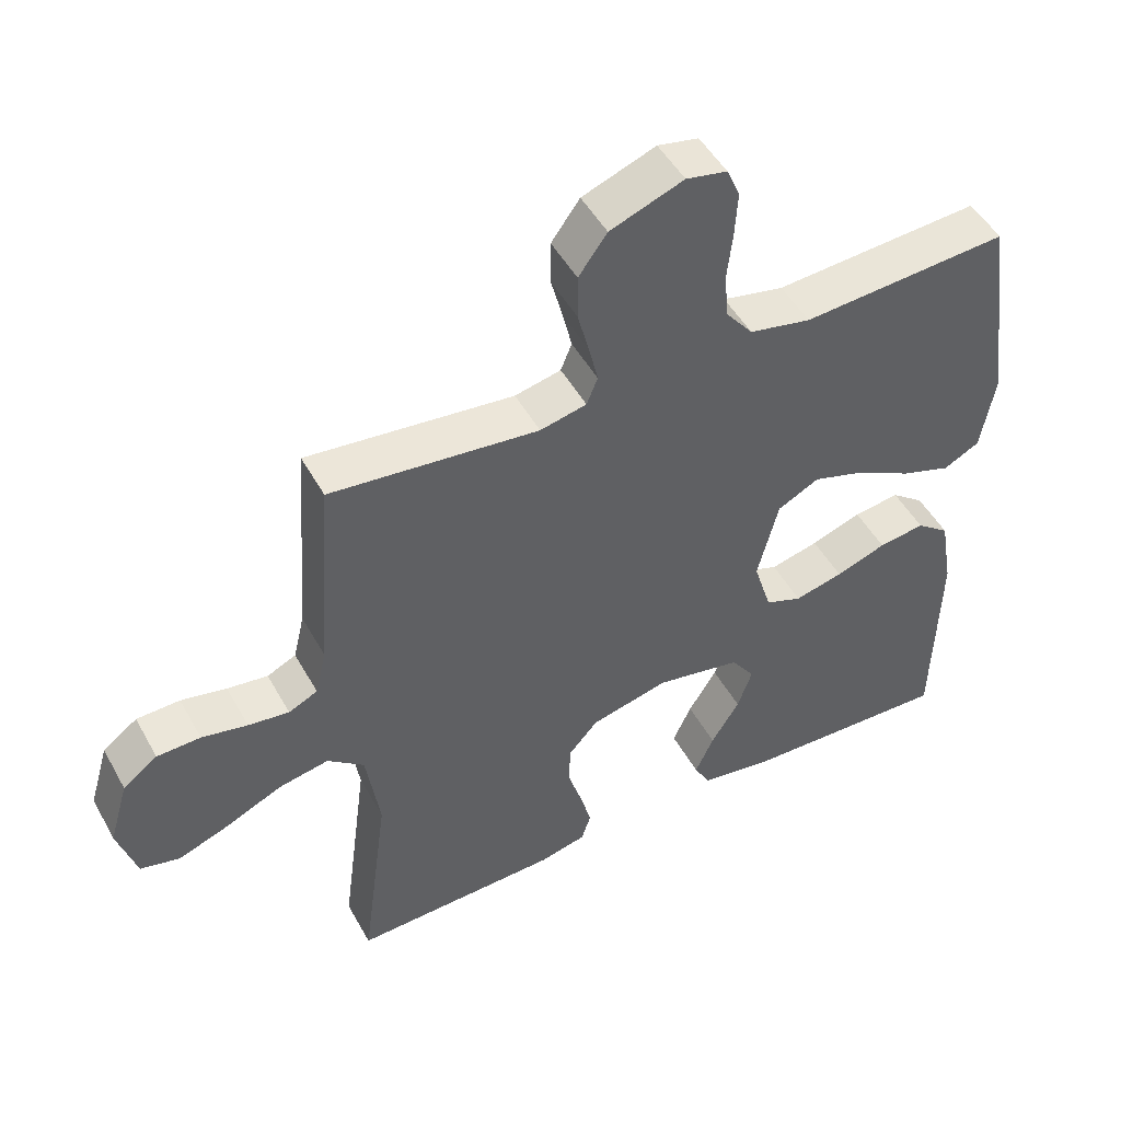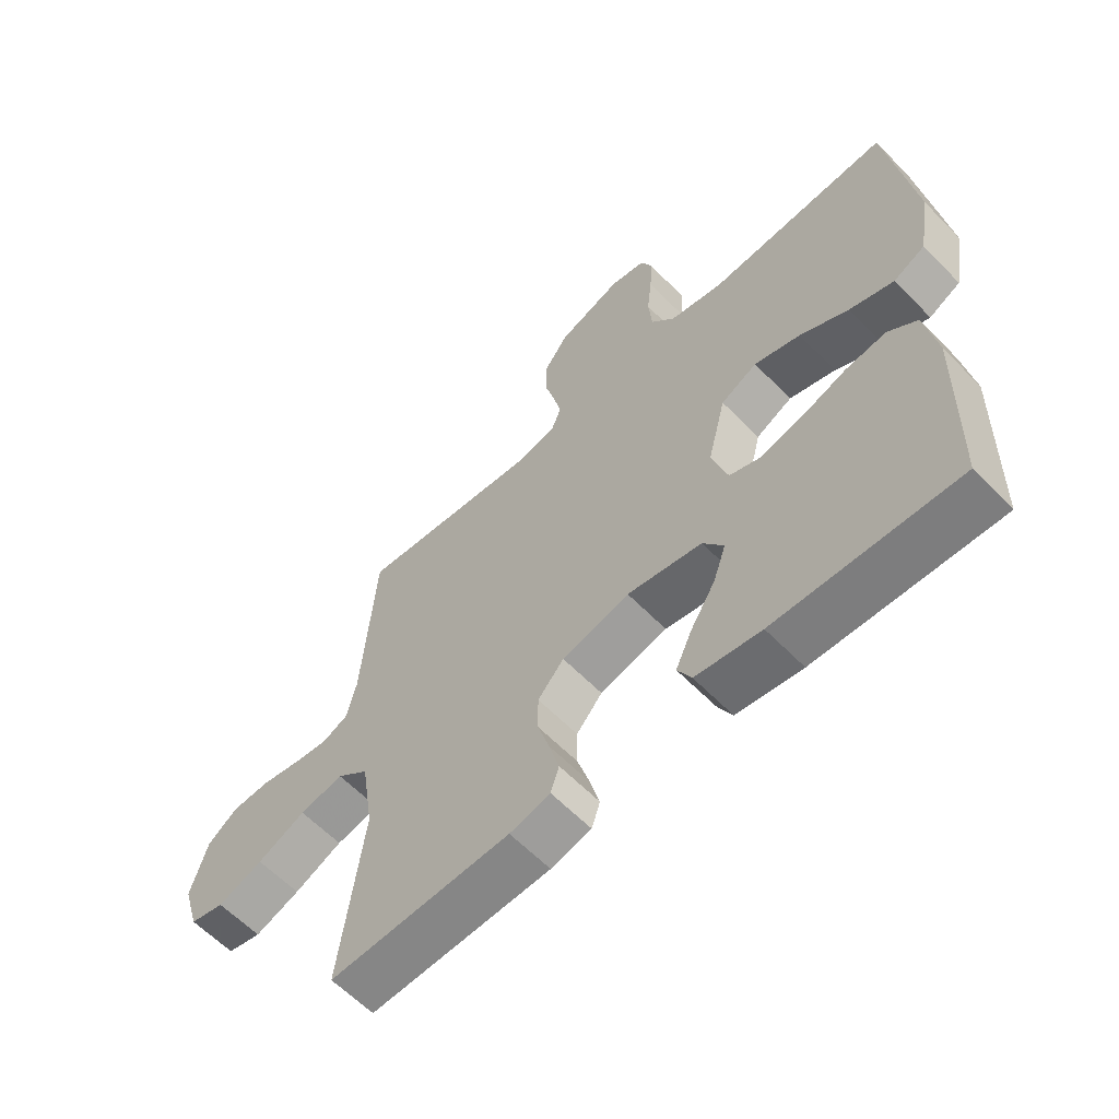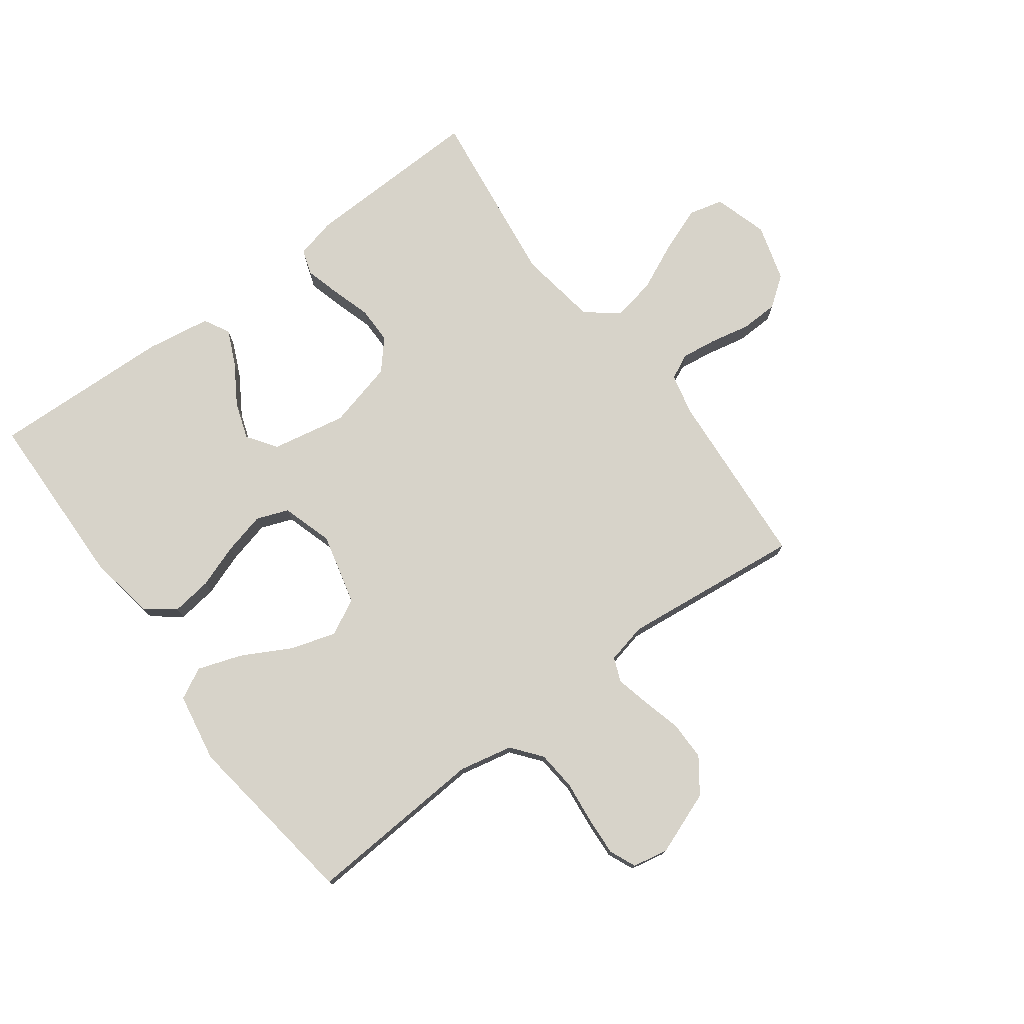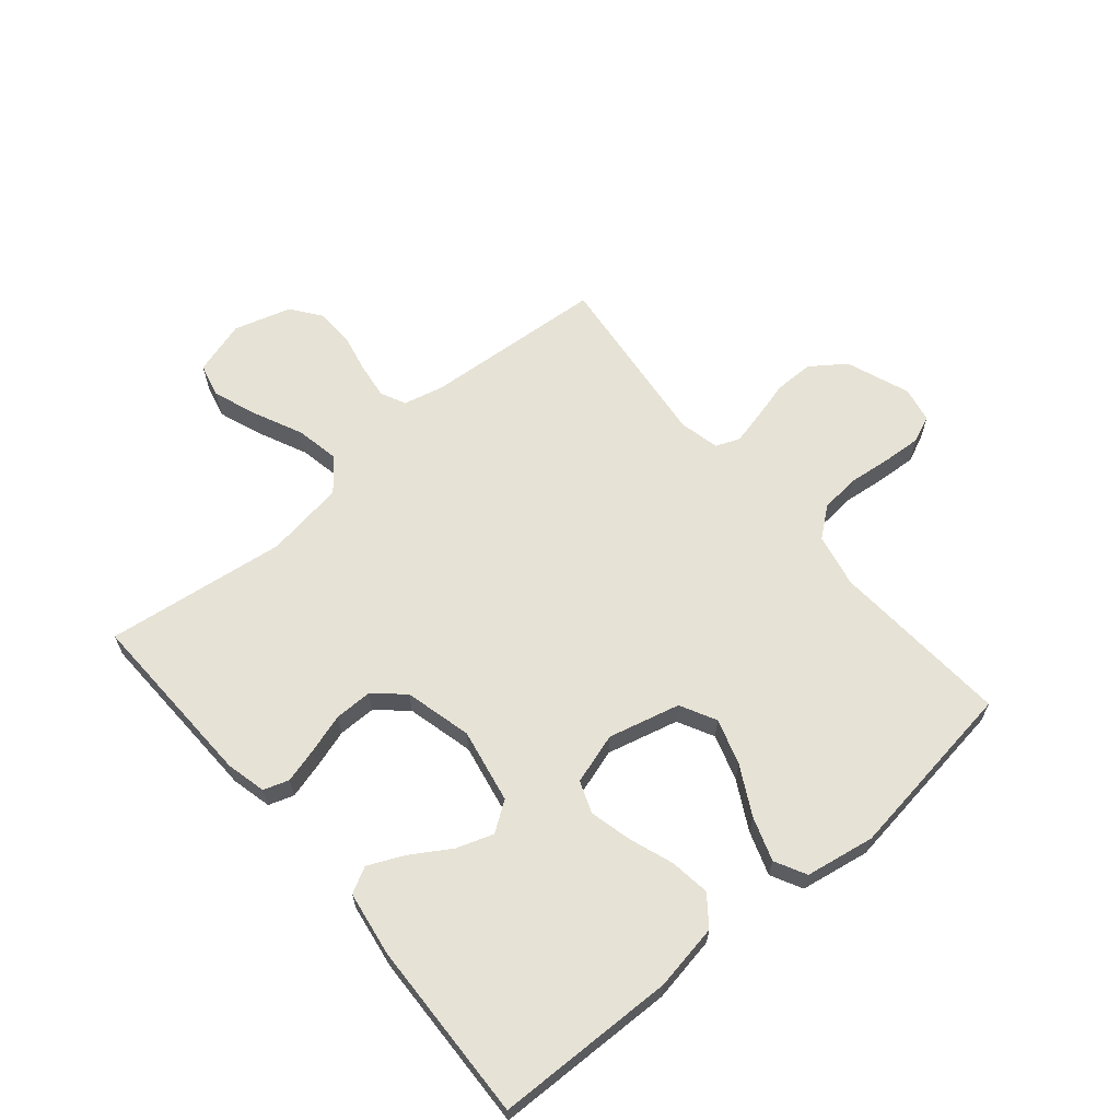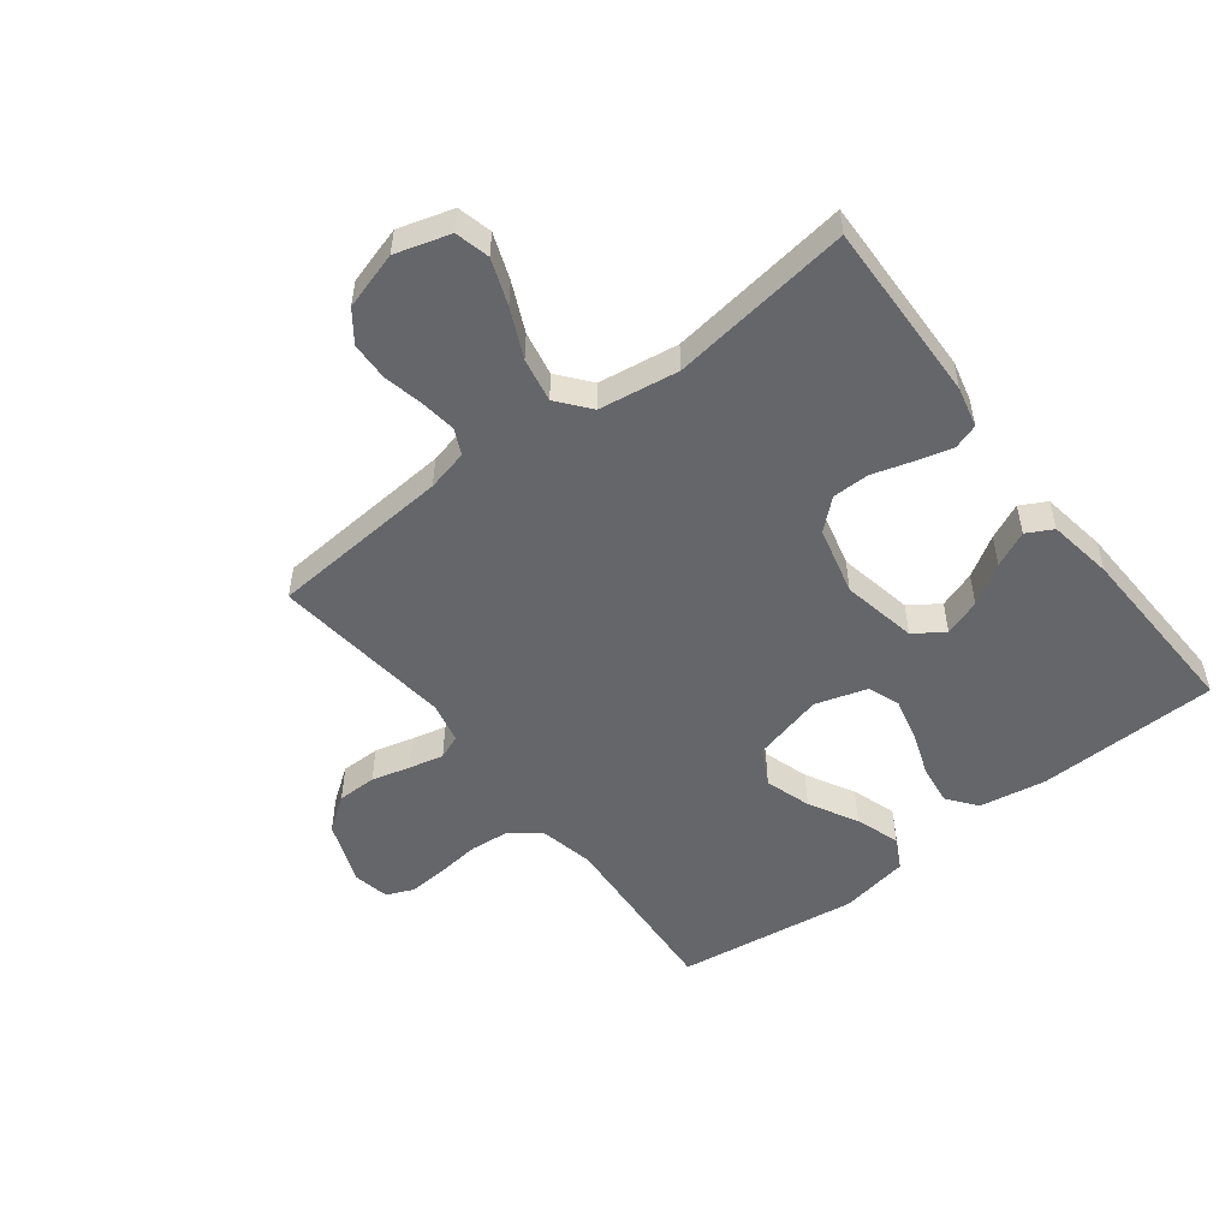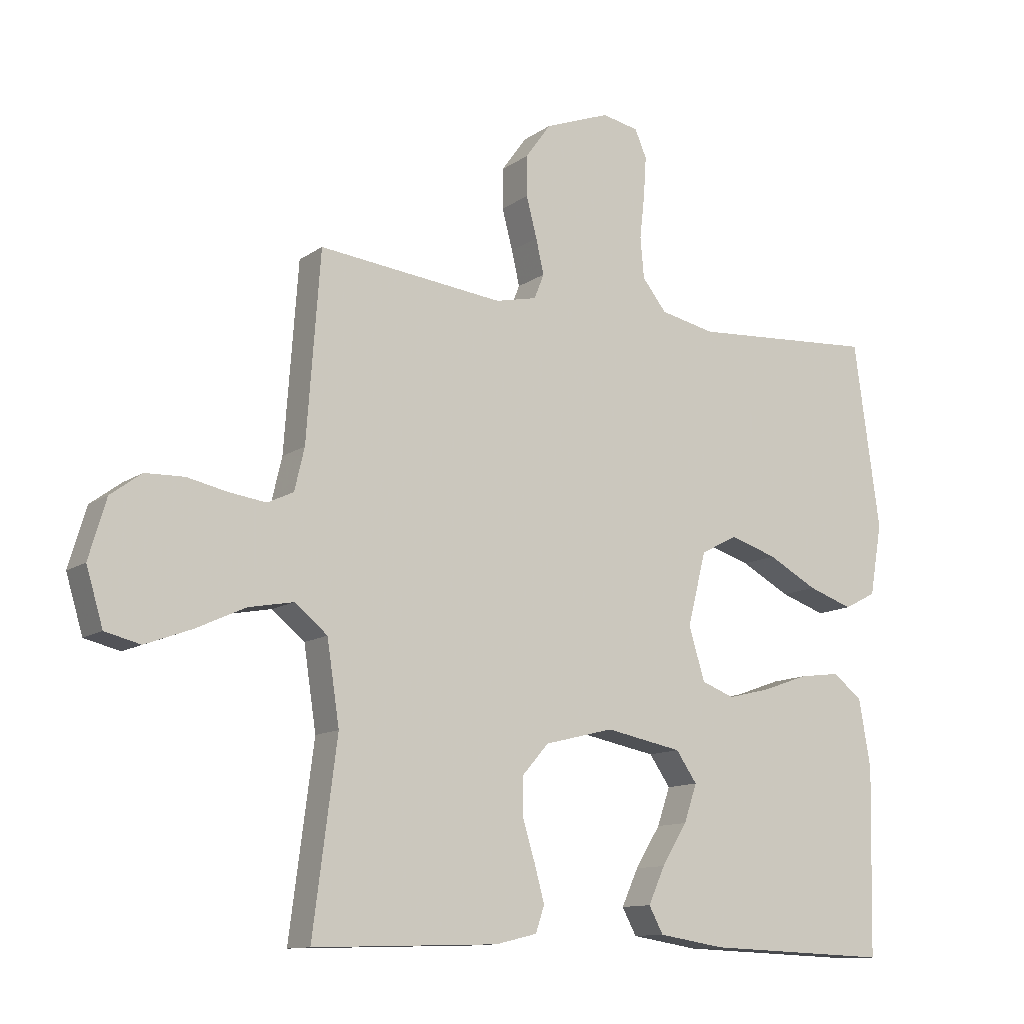
<metadata>
{"format":"obj","ext":"obj","renderer":"f3d","projection":"perspective","resolution":1024,"background":"white","views":[{"elev":49.0,"azim":151.9,"up":"+Z"},{"elev":-60.8,"azim":-136.1,"up":"+Z"},{"elev":76.1,"azim":-36.6,"up":"+Y"},{"elev":63.9,"azim":-130.2,"up":"+Y"},{"elev":-51.9,"azim":127.6,"up":"+Y"},{"elev":-11.8,"azim":147.7,"up":"+Z"}]}
</metadata>
<code>
v 0.5 0.07 0.5
v 0.522 0.07 0.2
v 0.538 0.07 0.132
v 0.58 0.07 0.112
v 0.639 0.07 0.12
v 0.705 0.07 0.134
v 0.768 0.07 0.132
v 0.818 0.07 0.095
v 0.846 0.07 0
v 0.819 0.07 -0.09
v 0.762 0.07 -0.104
v 0.687 0.07 -0.076
v 0.607 0.07 -0.039
v 0.534 0.07 -0.025
v 0.481 0.07 -0.068
v 0.461 0.07 -0.2
v 0.5 0.07 -0.5
v 0.2 0.07 -0.491
v 0.133 0.07 -0.475
v 0.119 0.07 -0.433
v 0.135 0.07 -0.374
v 0.155 0.07 -0.309
v 0.155 0.07 -0.247
v 0.112 0.07 -0.198
v 0 0.07 -0.17
v -0.124 0.07 -0.194
v -0.158 0.07 -0.243
v -0.137 0.07 -0.304
v -0.096 0.07 -0.37
v -0.069 0.07 -0.429
v -0.092 0.07 -0.472
v -0.2 0.07 -0.489
v -0.5 0.07 -0.5
v -0.507 0.07 -0.2
v -0.488 0.07 -0.09
v -0.44 0.07 -0.053
v -0.373 0.07 -0.062
v -0.3 0.07 -0.088
v -0.23 0.07 -0.105
v -0.177 0.07 -0.085
v -0.151 0.07 0
v -0.181 0.07 0.119
v -0.241 0.07 0.15
v -0.317 0.07 0.126
v -0.397 0.07 0.083
v -0.47 0.07 0.058
v -0.522 0.07 0.085
v -0.542 0.07 0.2
v -0.5 0.07 0.5
v -0.2 0.07 0.48
v -0.111 0.07 0.499
v -0.072 0.07 0.548
v -0.066 0.07 0.614
v -0.074 0.07 0.685
v -0.078 0.07 0.749
v -0.059 0.07 0.793
v 0 0.07 0.805
v 0.106 0.07 0.765
v 0.147 0.07 0.708
v 0.147 0.07 0.643
v 0.13 0.07 0.578
v 0.117 0.07 0.522
v 0.133 0.07 0.482
v 0.2 0.07 0.467
v 0.5 0 0.5
v 0.522 0 0.2
v 0.538 0 0.132
v 0.58 0 0.112
v 0.639 0 0.12
v 0.705 0 0.134
v 0.768 0 0.132
v 0.818 0 0.095
v 0.846 0 0
v 0.819 0 -0.09
v 0.762 0 -0.104
v 0.687 0 -0.076
v 0.607 0 -0.039
v 0.534 0 -0.025
v 0.481 0 -0.068
v 0.461 0 -0.2
v 0.5 0 -0.5
v 0.2 0 -0.491
v 0.133 0 -0.475
v 0.119 0 -0.433
v 0.135 0 -0.374
v 0.155 0 -0.309
v 0.155 0 -0.247
v 0.112 0 -0.198
v 0 0 -0.17
v -0.124 0 -0.194
v -0.158 0 -0.243
v -0.137 0 -0.304
v -0.096 0 -0.37
v -0.069 0 -0.429
v -0.092 0 -0.472
v -0.2 0 -0.489
v -0.5 0 -0.5
v -0.507 0 -0.2
v -0.488 0 -0.09
v -0.44 0 -0.053
v -0.373 0 -0.062
v -0.3 0 -0.088
v -0.23 0 -0.105
v -0.177 0 -0.085
v -0.151 0 0
v -0.181 0 0.119
v -0.241 0 0.15
v -0.317 0 0.126
v -0.397 0 0.083
v -0.47 0 0.058
v -0.522 0 0.085
v -0.542 0 0.2
v -0.5 0 0.5
v -0.2 0 0.48
v -0.111 0 0.499
v -0.072 0 0.548
v -0.066 0 0.614
v -0.074 0 0.685
v -0.078 0 0.749
v -0.059 0 0.793
v 0 0 0.805
v 0.106 0 0.765
v 0.147 0 0.708
v 0.147 0 0.643
v 0.13 0 0.578
v 0.117 0 0.522
v 0.133 0 0.482
v 0.2 0 0.467
f 59 60 61
f 58 59 61
f 57 58 61
f 56 57 61
f 55 56 61
f 54 55 61
f 53 54 61
f 52 53 61 62
f 51 52 62 63
f 48 49 50
f 47 48 50
f 46 47 50
f 45 46 50
f 44 45 50
f 51 63 64
f 50 51 64
f 44 50 64
f 43 44 64
f 36 37 38
f 35 36 38
f 34 35 38
f 33 34 38
f 32 33 38
f 31 32 38
f 30 31 38
f 29 30 38
f 28 29 38
f 27 28 38 39
f 26 27 39 40
f 20 21 22
f 19 20 22
f 18 19 22
f 17 18 22
f 16 17 22
f 15 16 22 23
f 14 15 23 24
f 11 12 13
f 10 11 13
f 9 10 13
f 8 9 13
f 7 8 13
f 6 7 13
f 5 6 13
f 4 5 13 14
f 14 24 25
f 4 14 25
f 3 4 25
f 64 1 2
f 43 64 2
f 42 43 2
f 26 40 41
f 25 26 41
f 25 41 42
f 3 25 42
f 2 3 42
f 125 124 123
f 125 123 122
f 125 122 121
f 125 121 120
f 125 120 119
f 125 119 118
f 125 118 117
f 126 125 117 116
f 127 126 116 115
f 114 113 112
f 114 112 111
f 114 111 110
f 114 110 109
f 114 109 108
f 128 127 115
f 128 115 114
f 128 114 108
f 128 108 107
f 102 101 100
f 102 100 99
f 102 99 98
f 102 98 97
f 102 97 96
f 102 96 95
f 102 95 94
f 102 94 93
f 102 93 92
f 103 102 92 91
f 104 103 91 90
f 86 85 84
f 86 84 83
f 86 83 82
f 86 82 81
f 86 81 80
f 87 86 80 79
f 88 87 79 78
f 77 76 75
f 77 75 74
f 77 74 73
f 77 73 72
f 77 72 71
f 77 71 70
f 77 70 69
f 78 77 69 68
f 89 88 78
f 89 78 68
f 89 68 67
f 66 65 128
f 66 128 107
f 66 107 106
f 105 104 90
f 105 90 89
f 106 105 89
f 106 89 67
f 106 67 66
f 1 65 66 2
f 2 66 67 3
f 3 67 68 4
f 4 68 69 5
f 5 69 70 6
f 6 70 71 7
f 7 71 72 8
f 8 72 73 9
f 9 73 74 10
f 10 74 75 11
f 11 75 76 12
f 12 76 77 13
f 13 77 78 14
f 14 78 79 15
f 15 79 80 16
f 16 80 81 17
f 17 81 82 18
f 18 82 83 19
f 19 83 84 20
f 20 84 85 21
f 21 85 86 22
f 22 86 87 23
f 23 87 88 24
f 24 88 89 25
f 25 89 90 26
f 26 90 91 27
f 27 91 92 28
f 28 92 93 29
f 29 93 94 30
f 30 94 95 31
f 31 95 96 32
f 32 96 97 33
f 33 97 98 34
f 34 98 99 35
f 35 99 100 36
f 36 100 101 37
f 37 101 102 38
f 38 102 103 39
f 39 103 104 40
f 40 104 105 41
f 41 105 106 42
f 42 106 107 43
f 43 107 108 44
f 44 108 109 45
f 45 109 110 46
f 46 110 111 47
f 47 111 112 48
f 48 112 113 49
f 49 113 114 50
f 50 114 115 51
f 51 115 116 52
f 52 116 117 53
f 53 117 118 54
f 54 118 119 55
f 55 119 120 56
f 56 120 121 57
f 57 121 122 58
f 58 122 123 59
f 59 123 124 60
f 60 124 125 61
f 61 125 126 62
f 62 126 127 63
f 63 127 128 64
f 64 128 65 1

</code>
